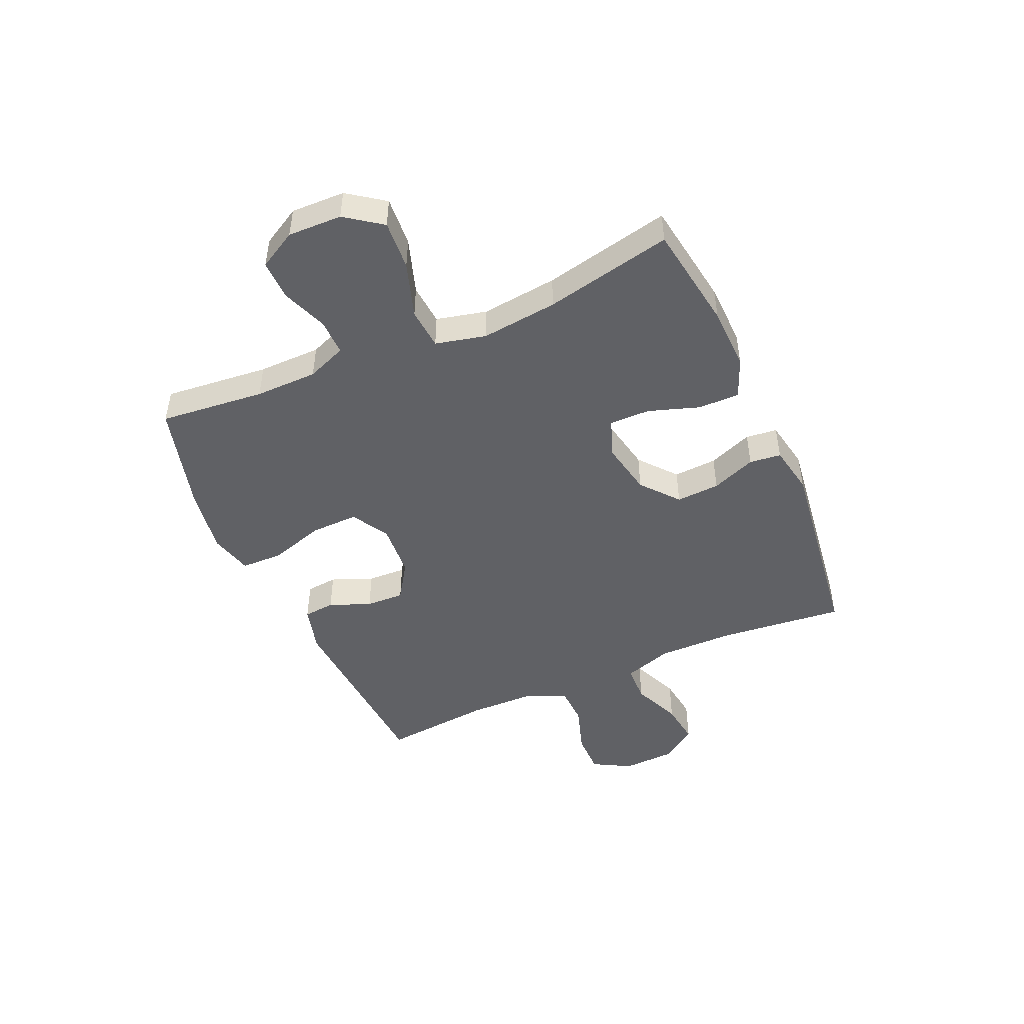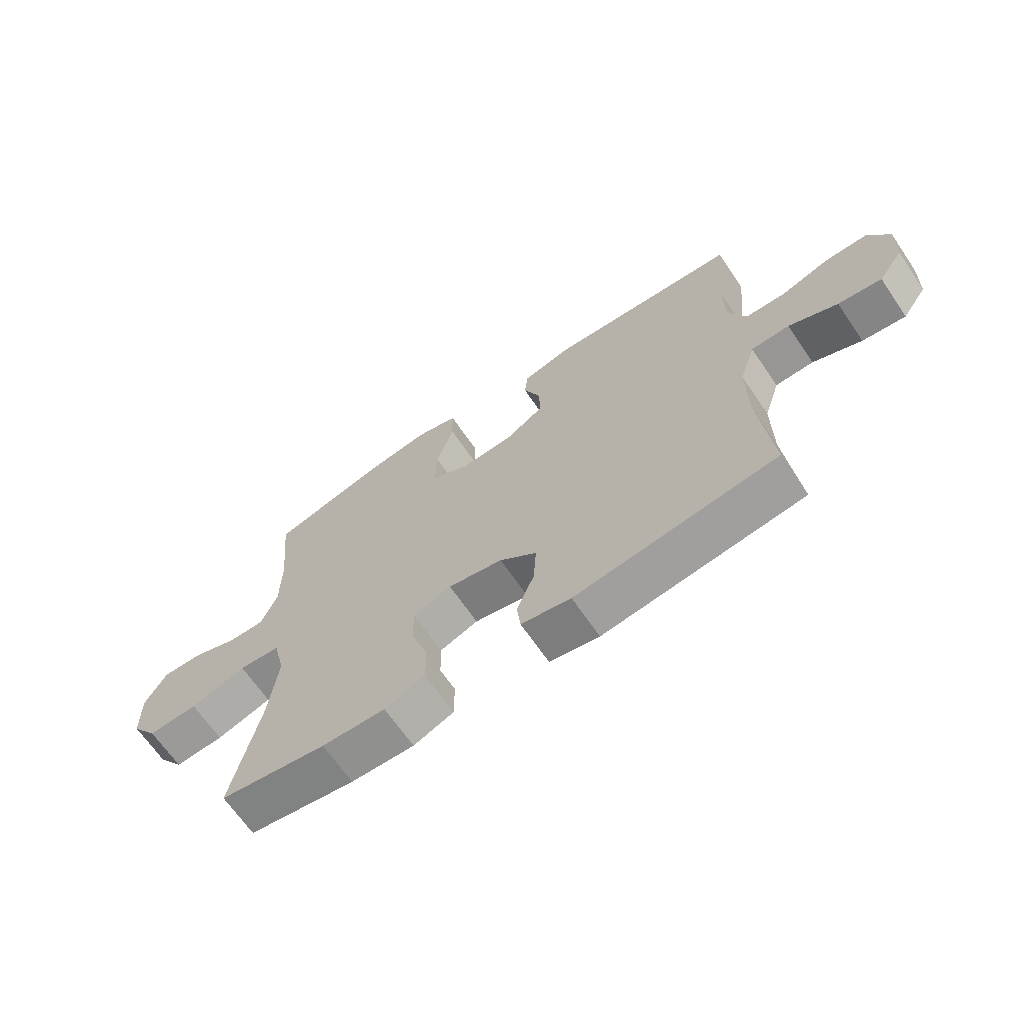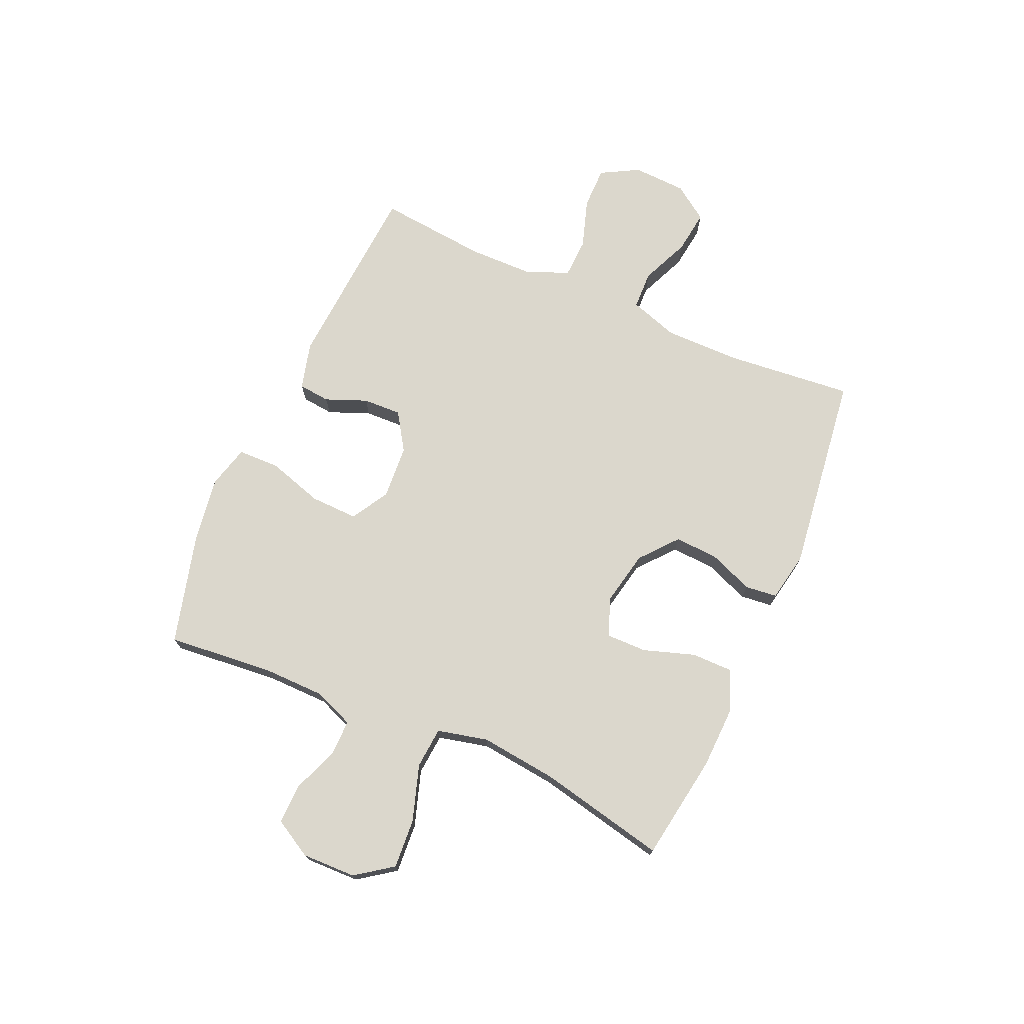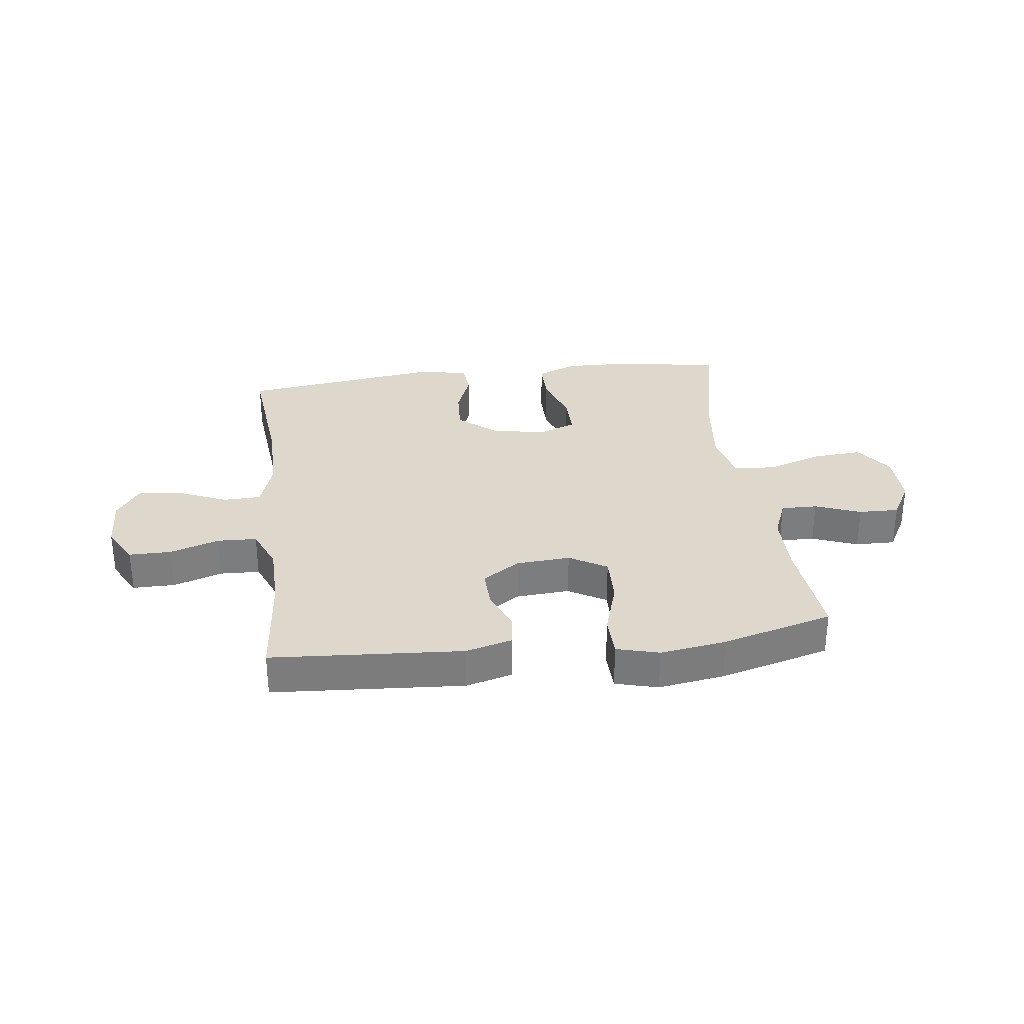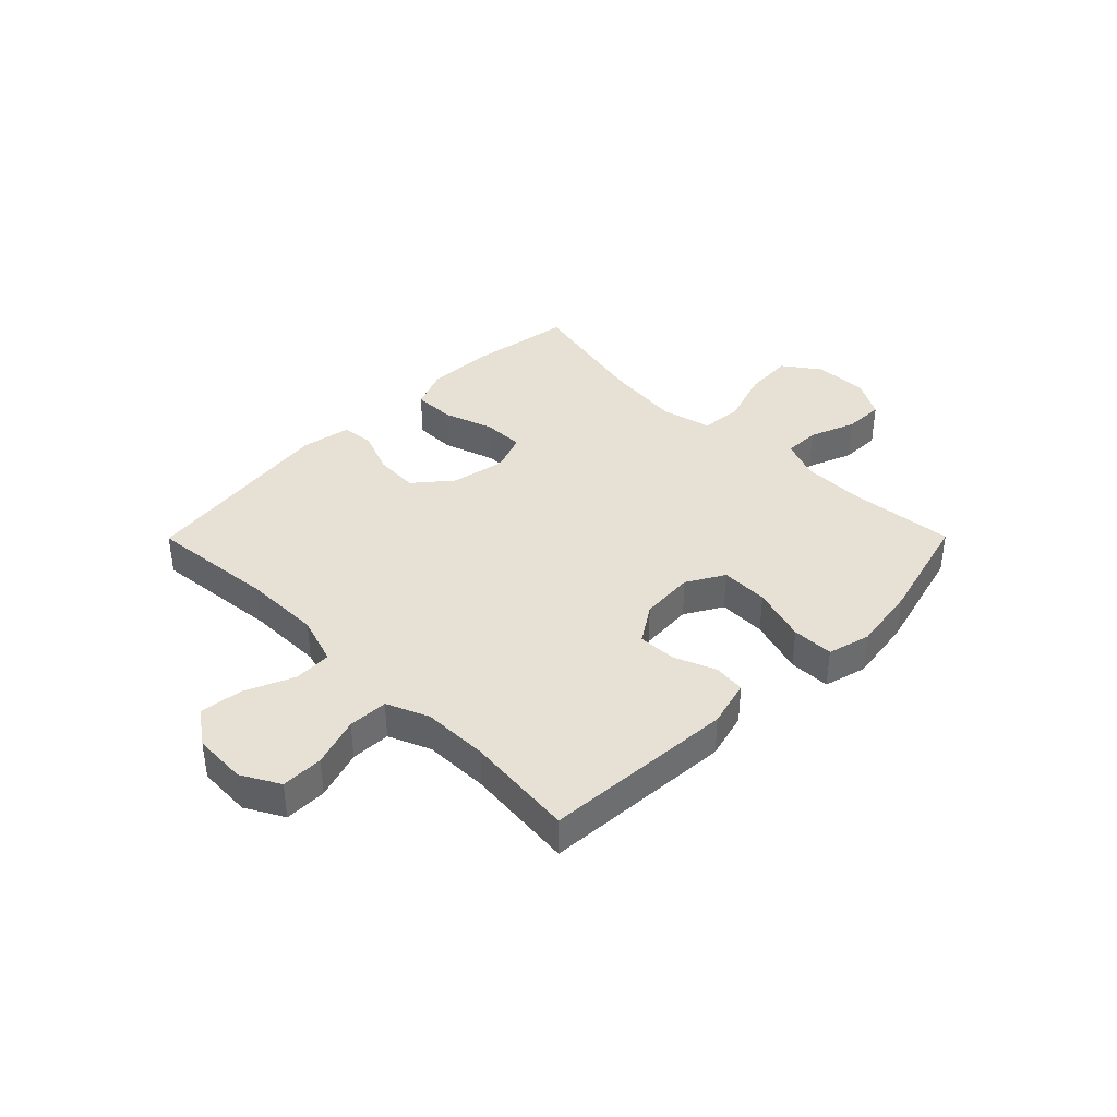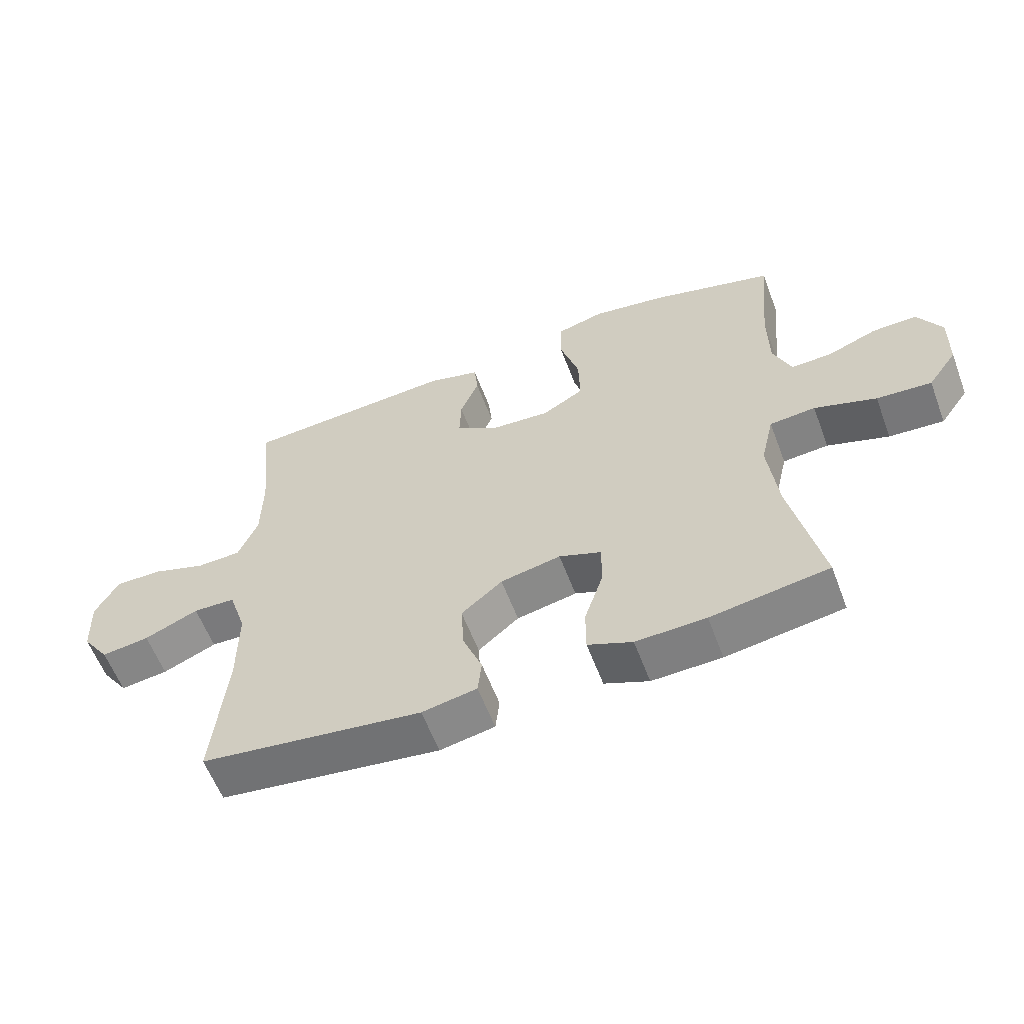
<metadata>
{"format":"obj","ext":"obj","renderer":"f3d","projection":"perspective","resolution":1024,"background":"white","views":[{"elev":-47.8,"azim":113.7,"up":"+Y"},{"elev":-66.8,"azim":-145.6,"up":"+Z"},{"elev":73.1,"azim":113.8,"up":"+Y"},{"elev":31.4,"azim":-7.2,"up":"+Y"},{"elev":39.0,"azim":-45.2,"up":"+Y"},{"elev":-59.0,"azim":20.6,"up":"+Z"}]}
</metadata>
<code>
o path490
v 0.3053 0.0375 0.5462
v 0.186 0.0375 0.5639
v 0.1092 0.0375 0.5433
v 0.1077 0.0375 0.4683
v 0.1386 0.0375 0.3677
v 0.1408 0.0375 0.2818
v 0.073 0.0375 0.2425
v -0.02471 0.0375 0.2491
v -0.09212 0.0375 0.2928
v -0.08952 0.0375 0.3623
v -0.05952 0.0375 0.437
v -0.06527 0.0375 0.4939
v -0.1504 0.0375 0.5165
v -0.4961 0.0375 0.4927
v -0.4766 0.0375 0.2955
v -0.4785 0.0375 0.1778
v -0.5102 0.0375 0.1018
v -0.5819 0.0375 0.09904
v -0.6711 0.0375 0.1278
v -0.7471 0.0375 0.1279
v -0.7849 0.0375 0.0591
v -0.7807 0.0375 -0.03743
v -0.7364 0.0375 -0.1005
v -0.6583 0.0375 -0.09018
v -0.5705 0.0375 -0.05242
v -0.5018 0.0375 -0.05449
v -0.4729 0.0375 -0.1427
v -0.4735 0.0375 -0.2795
v -0.4961 0.0375 -0.509
v -0.1343 0.0375 -0.5559
v -0.04497 0.0375 -0.5389
v -0.03855 0.0375 -0.4816
v -0.07018 0.0375 -0.4013
v -0.0747 0.0375 -0.3223
v -0.007937 0.0375 -0.2667
v 0.09033 0.0375 -0.2467
v 0.1593 0.0375 -0.2725
v 0.1584 0.0375 -0.3462
v 0.1278 0.0375 -0.4387
v 0.1276 0.0375 -0.5133
v 0.2 0.0375 -0.5428
v 0.314 0.0375 -0.539
v 0.5058 0.0375 -0.509
v 0.4559 0.0375 -0.2779
v 0.4401 0.0375 -0.1393
v 0.4617 0.0375 -0.04814
v 0.5363 0.0375 -0.04178
v 0.6371 0.0375 -0.07472
v 0.7265 0.0375 -0.0807
v 0.774 0.0375 -0.01474
v 0.7764 0.0375 0.08318
v 0.7376 0.0375 0.1518
v 0.6653 0.0375 0.1502
v 0.5829 0.0375 0.1185
v 0.5173 0.0375 0.1173
v 0.4886 0.0375 0.1888
v 0.4873 0.0375 0.3019
v 0.5058 0.0375 0.4927
v 0.3053 -0.0375 0.5462
v 0.186 -0.0375 0.5639
v 0.1092 -0.0375 0.5433
v 0.1077 -0.0375 0.4683
v 0.1386 -0.0375 0.3677
v 0.1408 -0.0375 0.2818
v 0.073 -0.0375 0.2425
v -0.02471 -0.0375 0.2491
v -0.09212 -0.0375 0.2928
v -0.08952 -0.0375 0.3623
v -0.05952 -0.0375 0.437
v -0.06527 -0.0375 0.4939
v -0.1504 -0.0375 0.5165
v -0.4961 -0.0375 0.4927
v -0.4766 -0.0375 0.2955
v -0.4785 -0.0375 0.1778
v -0.5102 -0.0375 0.1018
v -0.5819 -0.0375 0.09904
v -0.6711 -0.0375 0.1278
v -0.7471 -0.0375 0.1279
v -0.7849 -0.0375 0.0591
v -0.7807 -0.0375 -0.03743
v -0.7364 -0.0375 -0.1005
v -0.6583 -0.0375 -0.09018
v -0.5705 -0.0375 -0.05242
v -0.5018 -0.0375 -0.05449
v -0.4729 -0.0375 -0.1427
v -0.4735 -0.0375 -0.2795
v -0.4961 -0.0375 -0.509
v -0.1343 -0.0375 -0.5559
v -0.04497 -0.0375 -0.5389
v -0.03855 -0.0375 -0.4816
v -0.07018 -0.0375 -0.4013
v -0.0747 -0.0375 -0.3223
v -0.007937 -0.0375 -0.2667
v 0.09033 -0.0375 -0.2467
v 0.1593 -0.0375 -0.2725
v 0.1584 -0.0375 -0.3462
v 0.1278 -0.0375 -0.4387
v 0.1276 -0.0375 -0.5133
v 0.2 -0.0375 -0.5428
v 0.314 -0.0375 -0.539
v 0.5058 -0.0375 -0.509
v 0.4559 -0.0375 -0.2779
v 0.4401 -0.0375 -0.1393
v 0.4617 -0.0375 -0.04814
v 0.5363 -0.0375 -0.04178
v 0.6371 -0.0375 -0.07472
v 0.7265 -0.0375 -0.0807
v 0.774 -0.0375 -0.01474
v 0.7764 -0.0375 0.08318
v 0.7376 -0.0375 0.1518
v 0.6653 -0.0375 0.1502
v 0.5829 -0.0375 0.1185
v 0.5173 -0.0375 0.1173
v 0.4886 -0.0375 0.1888
v 0.4873 -0.0375 0.3019
v 0.5058 -0.0375 0.4927
v 0.3053 0.0375 0.5462
v 0.186 0.0375 0.5639
v 0.1092 0.0375 0.5433
v 0.1092 0.0375 0.5433
v 0.1077 0.0375 0.4683
v -0.06527 0.0375 0.4939
v -0.06527 0.0375 0.4939
v -0.1504 0.0375 0.5165
v 0.5058 0.0375 0.4927
v 0.5058 0.0375 0.4927
v -0.4961 0.0375 0.4927
v -0.4961 0.0375 0.4927
v -0.05952 0.0375 0.437
v 0.1386 0.0375 0.3677
v -0.08952 0.0375 0.3623
v 0.4873 0.0375 0.3019
v -0.4766 0.0375 0.2955
v 0.1408 0.0375 0.2818
v 0.1408 0.0375 0.2818
v -0.09212 0.0375 0.2928
v 0.4886 0.0375 0.1888
v -0.4785 0.0375 0.1778
v -0.02471 0.0375 0.2491
v 0.073 0.0375 0.2425
v 0.5173 0.0375 0.1173
v 0.5173 0.0375 0.1173
v -0.5102 0.0375 0.1018
v -0.5102 0.0375 0.1018
v 0.7764 0.0375 0.08318
v 0.7376 0.0375 0.1518
v 0.7376 0.0375 0.1518
v 0.6653 0.0375 0.1502
v 0.5829 0.0375 0.1185
v -0.6711 0.0375 0.1278
v -0.7471 0.0375 0.1279
v -0.7471 0.0375 0.1279
v -0.7849 0.0375 0.0591
v -0.5819 0.0375 0.09904
v 0.774 0.0375 -0.01474
v -0.7807 0.0375 -0.03743
v 0.7265 0.0375 -0.0807
v -0.7364 0.0375 -0.1005
v -0.7364 0.0375 -0.1005
v 0.6371 0.0375 -0.07472
v 0.5363 0.0375 -0.04178
v 0.4617 0.0375 -0.04814
v 0.4617 0.0375 -0.04814
v 0.4401 0.0375 -0.1393
v -0.5705 0.0375 -0.05242
v -0.5018 0.0375 -0.05449
v -0.5018 0.0375 -0.05449
v -0.6583 0.0375 -0.09018
v -0.4729 0.0375 -0.1427
v 0.4559 0.0375 -0.2779
v -0.4735 0.0375 -0.2795
v 0.09033 0.0375 -0.2467
v 0.1593 0.0375 -0.2725
v 0.1593 0.0375 -0.2725
v -0.007937 0.0375 -0.2667
v -0.0747 0.0375 -0.3223
v 0.1584 0.0375 -0.3462
v -0.07018 0.0375 -0.4013
v 0.1278 0.0375 -0.4387
v -0.03855 0.0375 -0.4816
v 0.5058 0.0375 -0.509
v 0.5058 0.0375 -0.509
v 0.1276 0.0375 -0.5133
v 0.1276 0.0375 -0.5133
v -0.04497 0.0375 -0.5389
v -0.04497 0.0375 -0.5389
v -0.4961 0.0375 -0.509
v -0.4961 0.0375 -0.509
v 0.2 0.0375 -0.5428
v 0.314 0.0375 -0.539
v -0.1343 0.0375 -0.5559
v 0.3053 -0.0375 0.5462
v 0.186 -0.0375 0.5639
v 0.1092 -0.0375 0.5433
v 0.1092 -0.0375 0.5433
v 0.1077 -0.0375 0.4683
v -0.06527 -0.0375 0.4939
v -0.06527 -0.0375 0.4939
v -0.1504 -0.0375 0.5165
v 0.5058 -0.0375 0.4927
v 0.5058 -0.0375 0.4927
v -0.4961 -0.0375 0.4927
v -0.4961 -0.0375 0.4927
v -0.05952 -0.0375 0.437
v 0.1386 -0.0375 0.3677
v -0.08952 -0.0375 0.3623
v 0.4873 -0.0375 0.3019
v -0.4766 -0.0375 0.2955
v 0.1408 -0.0375 0.2818
v 0.1408 -0.0375 0.2818
v -0.09212 -0.0375 0.2928
v 0.4886 -0.0375 0.1888
v -0.4785 -0.0375 0.1778
v -0.02471 -0.0375 0.2491
v 0.073 -0.0375 0.2425
v 0.5173 -0.0375 0.1173
v 0.5173 -0.0375 0.1173
v -0.5102 -0.0375 0.1018
v -0.5102 -0.0375 0.1018
v 0.7764 -0.0375 0.08318
v 0.7376 -0.0375 0.1518
v 0.7376 -0.0375 0.1518
v 0.6653 -0.0375 0.1502
v 0.5829 -0.0375 0.1185
v -0.6711 -0.0375 0.1278
v -0.7471 -0.0375 0.1279
v -0.7471 -0.0375 0.1279
v -0.7849 -0.0375 0.0591
v -0.5819 -0.0375 0.09904
v 0.774 -0.0375 -0.01474
v -0.7807 -0.0375 -0.03743
v 0.7265 -0.0375 -0.0807
v -0.7364 -0.0375 -0.1005
v -0.7364 -0.0375 -0.1005
v 0.6371 -0.0375 -0.07472
v 0.5363 -0.0375 -0.04178
v 0.4617 -0.0375 -0.04814
v 0.4617 -0.0375 -0.04814
v 0.4401 -0.0375 -0.1393
v -0.5705 -0.0375 -0.05242
v -0.5018 -0.0375 -0.05449
v -0.5018 -0.0375 -0.05449
v -0.6583 -0.0375 -0.09018
v -0.4729 -0.0375 -0.1427
v 0.4559 -0.0375 -0.2779
v -0.4735 -0.0375 -0.2795
v 0.09033 -0.0375 -0.2467
v 0.1593 -0.0375 -0.2725
v 0.1593 -0.0375 -0.2725
v -0.007937 -0.0375 -0.2667
v -0.0747 -0.0375 -0.3223
v 0.1584 -0.0375 -0.3462
v -0.07018 -0.0375 -0.4013
v 0.1278 -0.0375 -0.4387
v -0.03855 -0.0375 -0.4816
v 0.5058 -0.0375 -0.509
v 0.5058 -0.0375 -0.509
v 0.1276 -0.0375 -0.5133
v 0.1276 -0.0375 -0.5133
v -0.04497 -0.0375 -0.5389
v -0.04497 -0.0375 -0.5389
v -0.4961 -0.0375 -0.509
v -0.4961 -0.0375 -0.509
v 0.2 -0.0375 -0.5428
v 0.314 -0.0375 -0.539
v -0.1343 -0.0375 -0.5559
f 209 237 212
f 211 241 214
f 233 243 231
f 266 253 246
f 256 245 265
f 230 235 232
f 265 252 264
f 246 251 244
f 241 218 240
f 216 236 224
f 193 205 192
f 208 199 202
f 214 247 215
f 244 250 214
f 199 206 204
f 228 243 225
f 211 206 208
f 218 241 213
f 253 266 255
f 196 193 194
f 247 237 215
f 212 237 216
f 266 246 262
f 229 240 218
f 213 241 211
f 225 243 229
f 237 236 216
f 235 230 223
f 245 252 265
f 205 209 207
f 226 228 225
f 248 237 247
f 231 243 228
f 223 230 220
f 235 224 236
f 250 244 251
f 258 264 254
f 199 204 197
f 213 211 208
f 224 235 223
f 248 239 237
f 254 264 252
f 192 205 207
f 260 255 266
f 205 193 196
f 209 212 207
f 192 207 200
f 241 244 214
f 223 220 221
f 215 237 209
f 252 245 248
f 239 248 245
f 251 246 253
f 208 206 199
f 250 247 214
f 240 229 243
f 1 2 60 59
f 2 120 195 60
f 3 4 62 61
f 123 13 71 198
f 126 1 59 201
f 13 128 203 71
f 11 12 70 69
f 4 5 63 62
f 10 11 69 68
f 57 58 116 115
f 14 15 73 72
f 5 135 210 63
f 9 10 68 67
f 56 57 115 114
f 15 16 74 73
f 8 9 67 66
f 6 7 65 64
f 7 8 66 65
f 142 56 114 217
f 16 144 219 74
f 51 147 222 109
f 52 53 111 110
f 53 54 112 111
f 19 152 227 77
f 20 21 79 78
f 18 19 77 76
f 54 55 113 112
f 17 18 76 75
f 50 51 109 108
f 21 22 80 79
f 49 50 108 107
f 22 159 234 80
f 48 49 107 106
f 47 48 106 105
f 163 47 105 238
f 45 46 104 103
f 25 167 242 83
f 24 25 83 82
f 23 24 82 81
f 26 27 85 84
f 44 45 103 102
f 27 28 86 85
f 36 174 249 94
f 35 36 94 93
f 34 35 93 92
f 37 38 96 95
f 33 34 92 91
f 38 39 97 96
f 32 33 91 90
f 182 44 102 257
f 39 184 259 97
f 186 32 90 261
f 28 188 263 86
f 40 41 99 98
f 42 43 101 100
f 41 42 100 99
f 30 31 89 88
f 29 30 88 87
f 134 137 162
f 136 139 166
f 158 156 168
f 191 171 178
f 181 190 170
f 155 157 160
f 190 189 177
f 171 169 176
f 166 165 143
f 141 149 161
f 118 117 130
f 133 127 124
f 139 140 172
f 169 139 175
f 124 129 131
f 153 150 168
f 136 133 131
f 143 138 166
f 178 180 191
f 121 119 118
f 172 140 162
f 137 141 162
f 191 187 171
f 154 143 165
f 138 136 166
f 150 154 168
f 162 141 161
f 160 148 155
f 170 190 177
f 130 132 134
f 151 150 153
f 173 172 162
f 156 153 168
f 148 145 155
f 160 161 149
f 175 176 169
f 183 179 189
f 124 122 129
f 138 133 136
f 149 148 160
f 173 162 164
f 179 177 189
f 117 132 130
f 185 191 180
f 130 121 118
f 134 132 137
f 117 125 132
f 166 139 169
f 148 146 145
f 140 134 162
f 177 173 170
f 164 170 173
f 176 178 171
f 133 124 131
f 175 139 172
f 165 168 154

</code>
